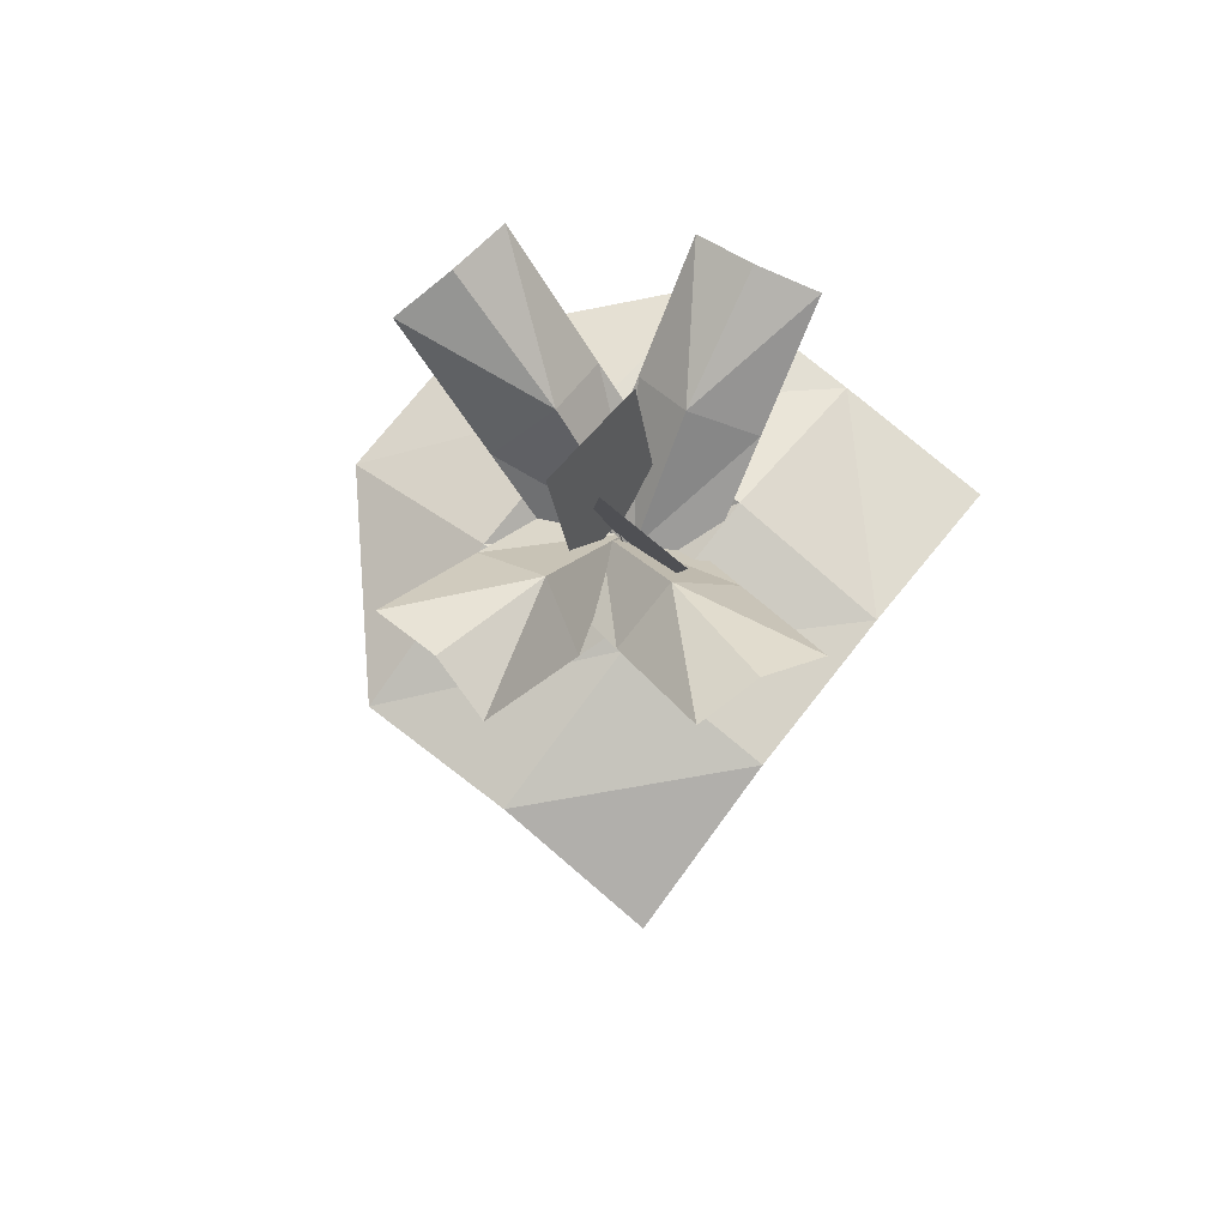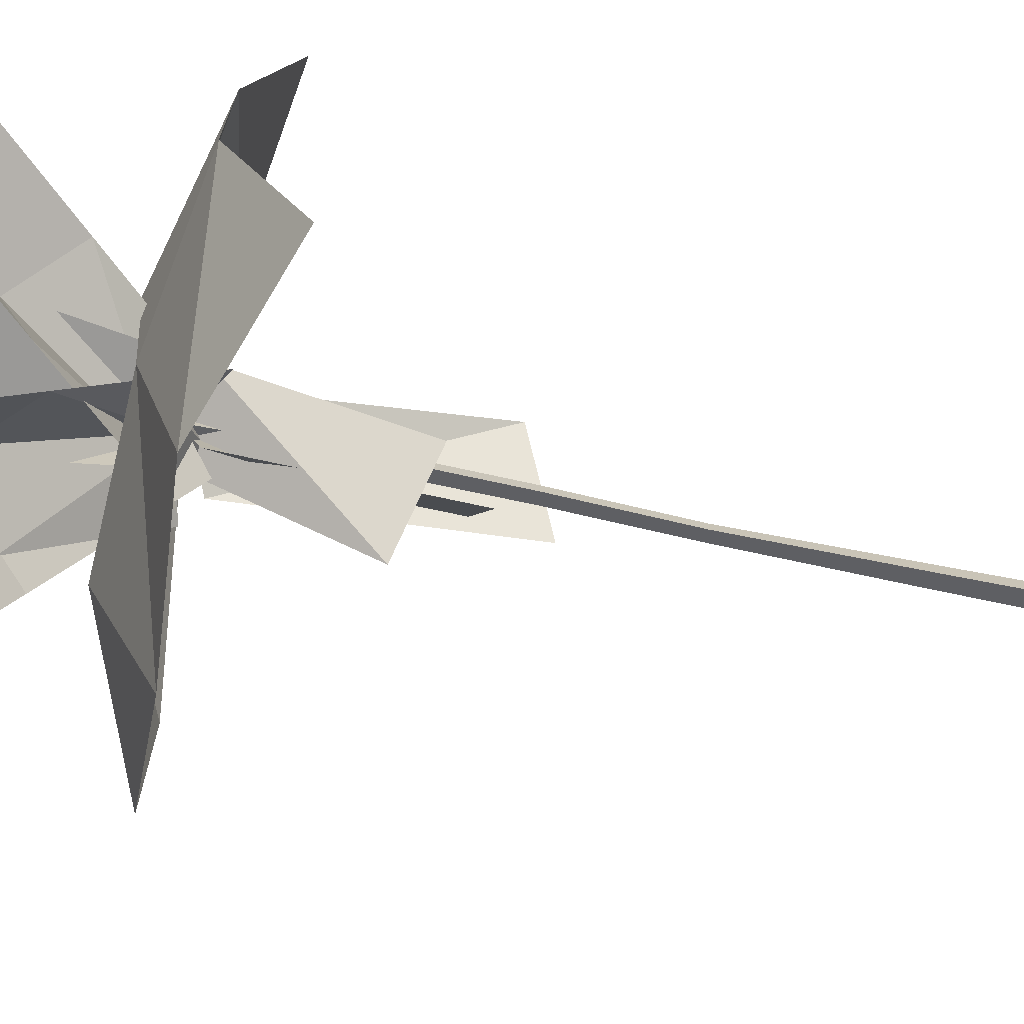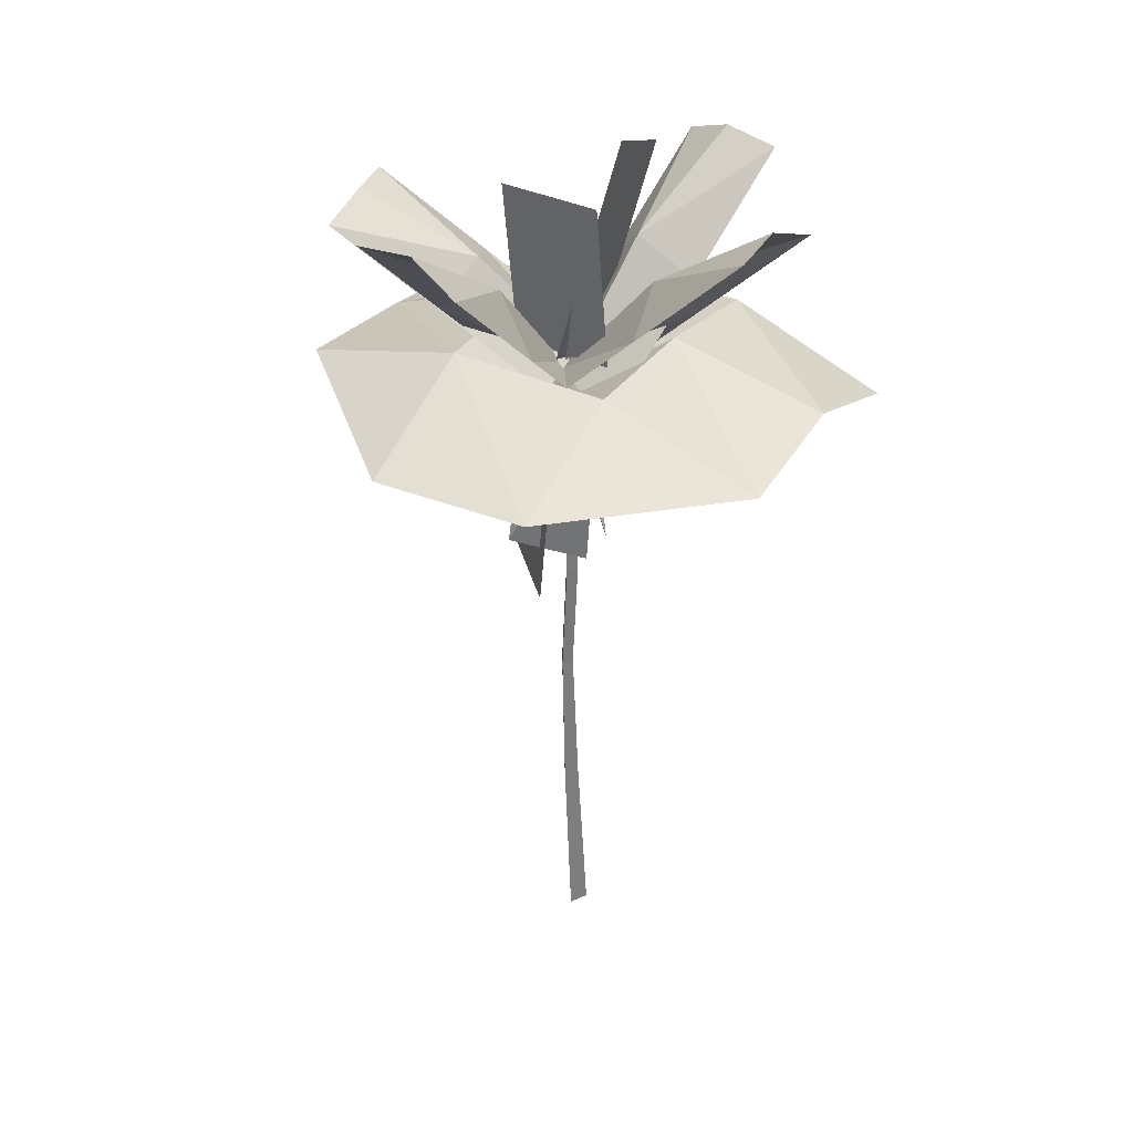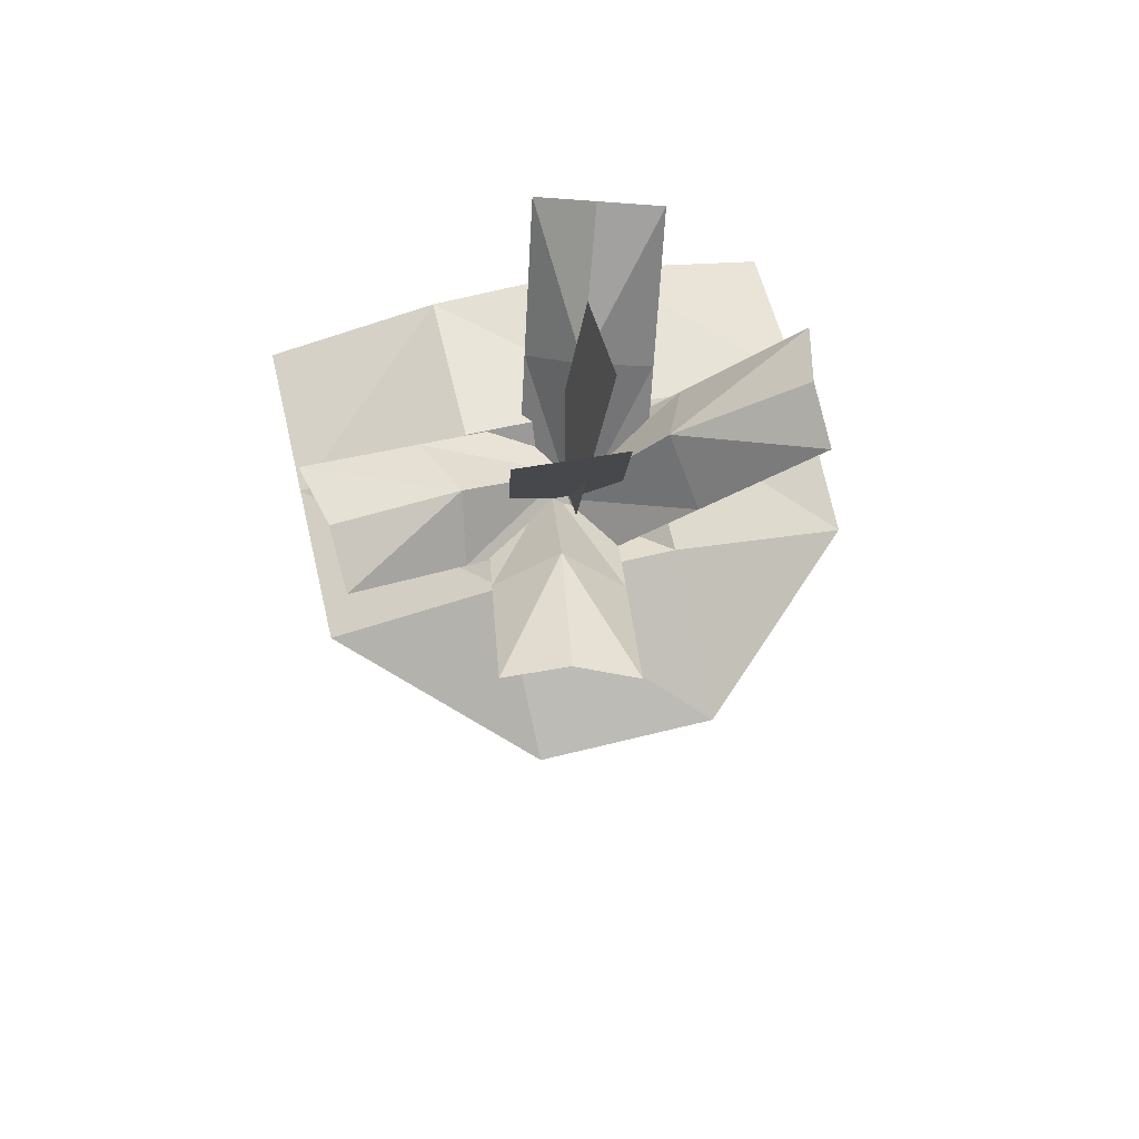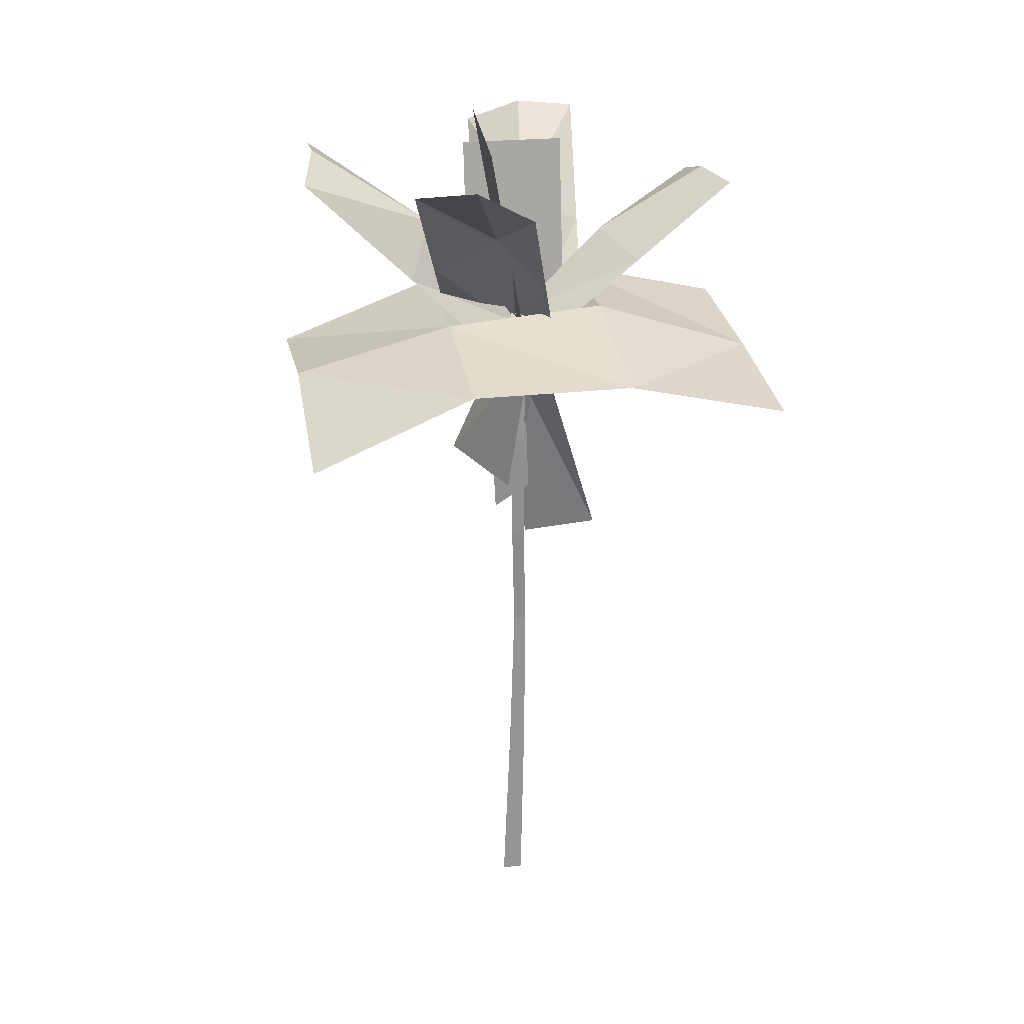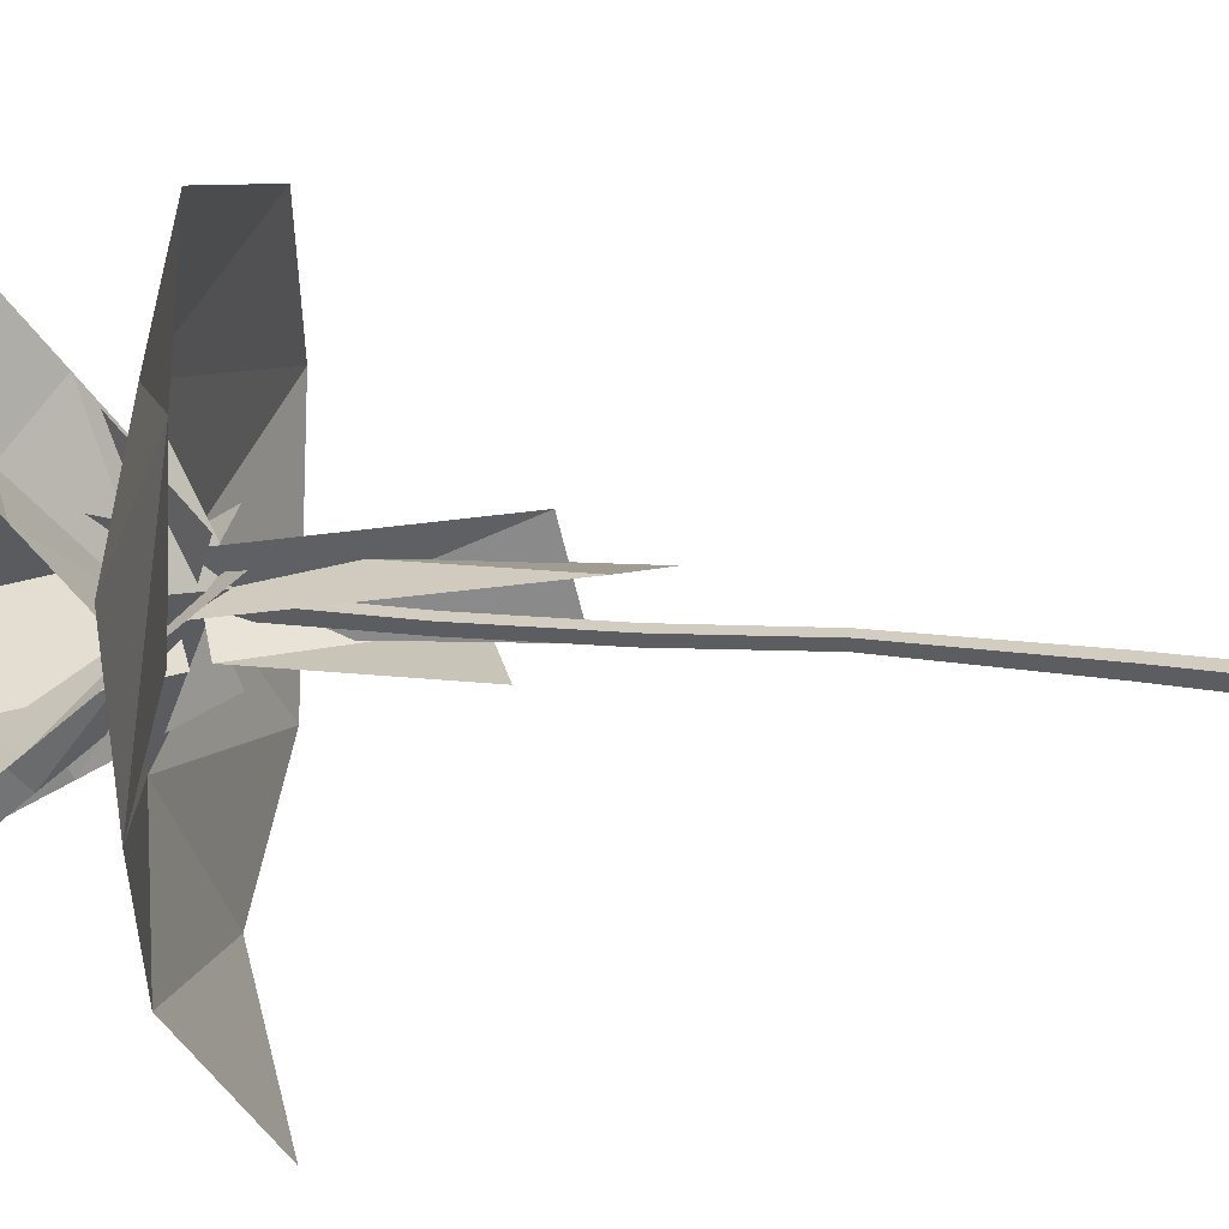
<metadata>
{"format":"obj","ext":"obj","renderer":"f3d","projection":"perspective","resolution":1024,"background":"white","views":[{"elev":73.3,"azim":-141.8,"up":"+Y"},{"elev":-72.0,"azim":-101.7,"up":"+Z"},{"elev":34.1,"azim":118.5,"up":"+Y"},{"elev":74.0,"azim":76.6,"up":"+Y"},{"elev":24.3,"azim":-100.8,"up":"+Y"},{"elev":54.0,"azim":-85.2,"up":"+Z"}]}
</metadata>
<code>
o ADDON_PLANTS_PALM_STRAIGHT_01_151P
v 1.254 8.327 -3.469
v -2.936 8.225 3.31
v 1.254 9.272 1.05
v -2.936 7.789 -3.469
v 3.35 8.388 -1.209
v -0.5262 11.22 -3.226
v -0.6766 8.284 -0.2059
v 1.041 9.989 -1.521
v 3.24 11.22 -0.2225
v 0.2437 8.284 -0.6357
v 1.404 9.989 1.19
v -2.984 11.22 -0.3638
v -0.1057 8.284 0.5633
v -0.9315 9.989 -1.436
v -2.936 8.742 -1.209
v 1.254 8.742 3.31
v 3.35 8.386 1.05
v -2.936 8.742 1.05
v 1.254 9.167 -1.209
v -0.6014 9.754 -1.716
v -1.545 9.754 0.09976
v 1.742 9.754 -0.4291
v -0.8409 8.531 3.31
v -0.8409 8.517 -3.469
v -0.8409 9.097 -1.209
v -0.8409 9.277 1.05
v -0.05809 8.888 0.08244
v -0.1268 -1.047 0.01457
v -0.09794 6.903 -0.1355
v 0.5078 8.519 -0.9722
v 0.9653 8.519 -0.01062
v -0.09393 8.519 0.983
v 1.318 10.75 2.913
v 0.9997 9.71 1.435
v -0.3186 10.91 3.15
v 0.6815 8.675 -0.04315
v -0.9551 8.84 0.1932
v 0.6008 11.48 -0.7441
v 0.2437 9.026 -0.7441
v 0.4973 11.5 0.7093
v 0.1402 9.048 0.7093
v 0.4854 5.068 0.1939
v 0.6042 8.328 -0.1524
v -0.3345 5.529 1.128
v -0.4151 6.273 -0.2546
v -0.6195 8.521 0.04908
v 0.6186 6.59 -0.9449
v 0.5022 9.11 -0.09287
v -0.1211 12.14 -0.7144
v -0.653 8.69 -0.02862
v -1.276 11.72 -0.6502
v 0.09412 5.721 -0.3617
v 0.01847 8.435 -0.5049
v 0.6195 6.036 0.6279
v -0.3249 8.746 0.1745
v 0.1216 8.75 0.4846
v 0.3626 8.809 -0.02618
v 0.1814 10.18 1.283
v -0.6369 9.876 1.672
v -1.004 10.42 -0.5326
v 0.3445 8.738 -0.1216
v 0.1495 10.42 -1.357
v 0.1015 8.738 0.05179
v 1.318 10.42 0.2876
v -0.08081 8.738 0.117
v -0.1368 8.994 -0.09063
v -2.593 11.54 -1.083
v 0.2696 11.54 -3.035
v 2.979 11.54 0.5534
v 1.116 11.46 -3.031
v -2.371 11.46 -1.899
v 2.902 11.46 1.396
v 0.4996 10.97 2.934
v 0.1475 9.131 -0.03628
v 0.1553 8.407 -0.02405
v 0.1279 -1.047 -0.1325
v -0.1268 -1.047 -0.2795
v 0.1473 1.57 -0.03628
v -0.01781 3.733 0.1035
v 0.08603 5.34 -0.03246
v -0.05809 8.888 -0.155
v -0.01781 3.733 -0.08028
v -0.07749 5.34 0.06195
v 0.1414 3.733 0.01163
v -0.09794 6.903 0.06291
v -0.05797 1.57 0.08223
v 0.07387 6.903 -0.03628
v -0.07749 5.34 -0.1269
v -0.05797 1.57 -0.1548
f 18 2 23
f 2 18 23
f 26 25 18
f 25 26 18
f 25 24 15
f 24 25 15
f 4 15 24
f 15 4 24
f 3 16 17
f 16 3 17
f 26 23 18
f 23 26 18
f 17 5 3
f 5 17 3
f 15 18 25
f 18 15 25
f 19 3 5
f 1 19 5
f 3 19 5
f 19 1 5
f 16 3 23
f 3 16 23
f 24 25 1
f 25 24 1
f 19 1 25
f 1 19 25
f 19 3 75
f 3 19 75
f 26 23 3
f 3 75 26
f 23 26 3
f 75 3 26
f 25 26 75
f 25 75 19
f 26 25 75
f 75 25 19
f 8 62 63
f 62 8 63
f 11 64 65
f 64 11 65
f 14 60 61
f 60 14 61
f 62 20 63
f 20 62 63
f 60 21 61
f 21 60 61
f 64 22 65
f 22 64 65
f 61 13 21
f 13 61 21
f 63 7 20
f 7 63 20
f 65 10 22
f 10 65 22
f 58 33 73
f 33 58 73
f 66 36 34
f 36 66 34
f 38 39 40
f 39 38 40
f 41 40 39
f 40 41 39
f 50 51 48
f 51 50 48
f 49 48 51
f 48 49 51
f 58 34 66
f 58 33 34
f 34 58 66
f 33 58 34
f 59 58 66
f 58 59 35
f 58 59 66
f 59 58 35
f 60 14 71
f 60 12 21
f 14 60 71
f 12 60 21
f 61 30 14
f 30 61 14
f 62 8 70
f 62 6 20
f 8 62 70
f 6 62 20
f 63 31 8
f 31 63 8
f 64 11 72
f 64 9 22
f 11 64 72
f 9 64 22
f 65 32 11
f 32 65 11
f 66 37 59
f 37 66 59
f 12 60 67
f 60 12 67
f 6 62 68
f 62 6 68
f 9 64 69
f 64 9 69
f 70 68 62
f 68 70 62
f 71 67 60
f 67 71 60
f 72 69 64
f 69 72 64
f 35 73 58
f 73 35 58
f 87 29 81
f 77 86 89
f 85 87 74
f 29 27 81
f 76 77 89
f 28 78 86
f 77 28 86
f 76 89 78
f 28 76 78
f 29 85 27
f 85 74 27
f 86 78 84
f 78 82 84
f 87 81 74
f 27 74 81
f 84 82 88
f 82 83 88
f 82 79 83
f 79 80 83
f 84 88 80
f 79 84 80
f 88 83 85
f 83 87 85
f 89 86 79
f 86 84 79
f 80 29 87
f 83 80 87
f 80 88 29
f 88 85 29
f 78 89 82
f 89 79 82
f 42 43 44
f 43 42 44
f 45 46 47
f 46 45 47
f 52 53 54
f 53 52 54
f 55 44 43
f 44 55 43
f 56 54 53
f 54 56 53
f 57 47 46
f 47 57 46

</code>
